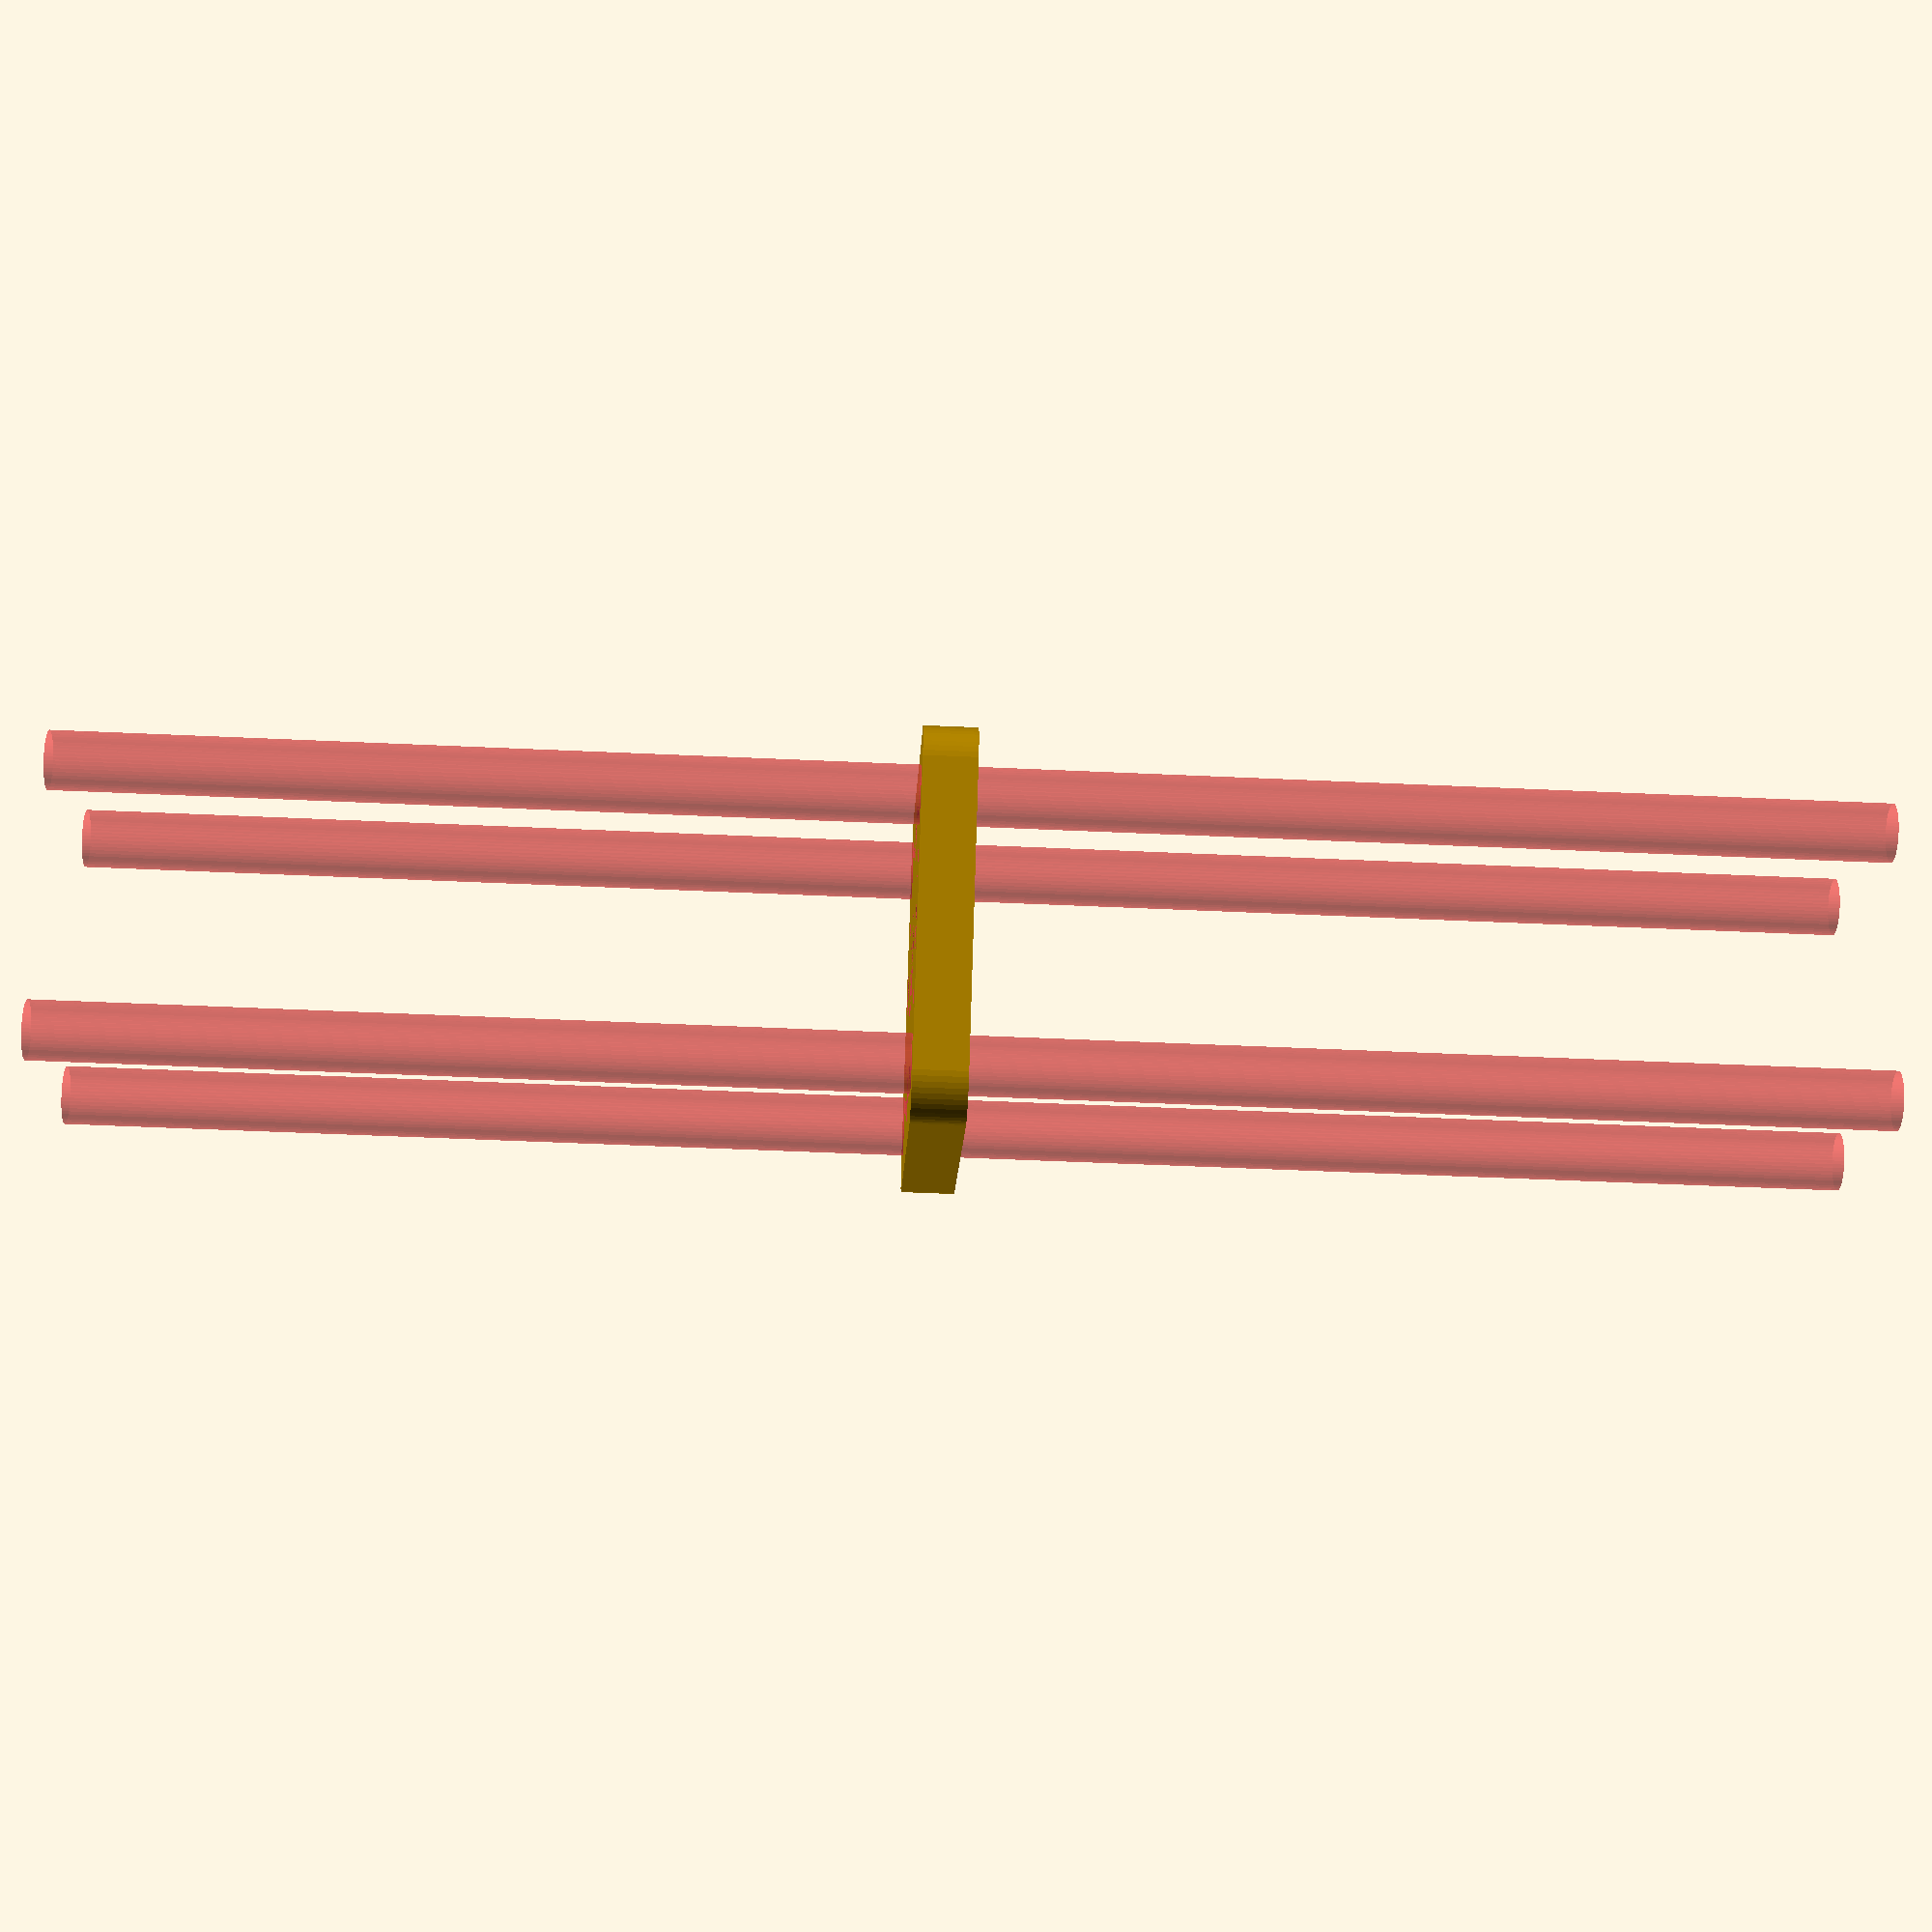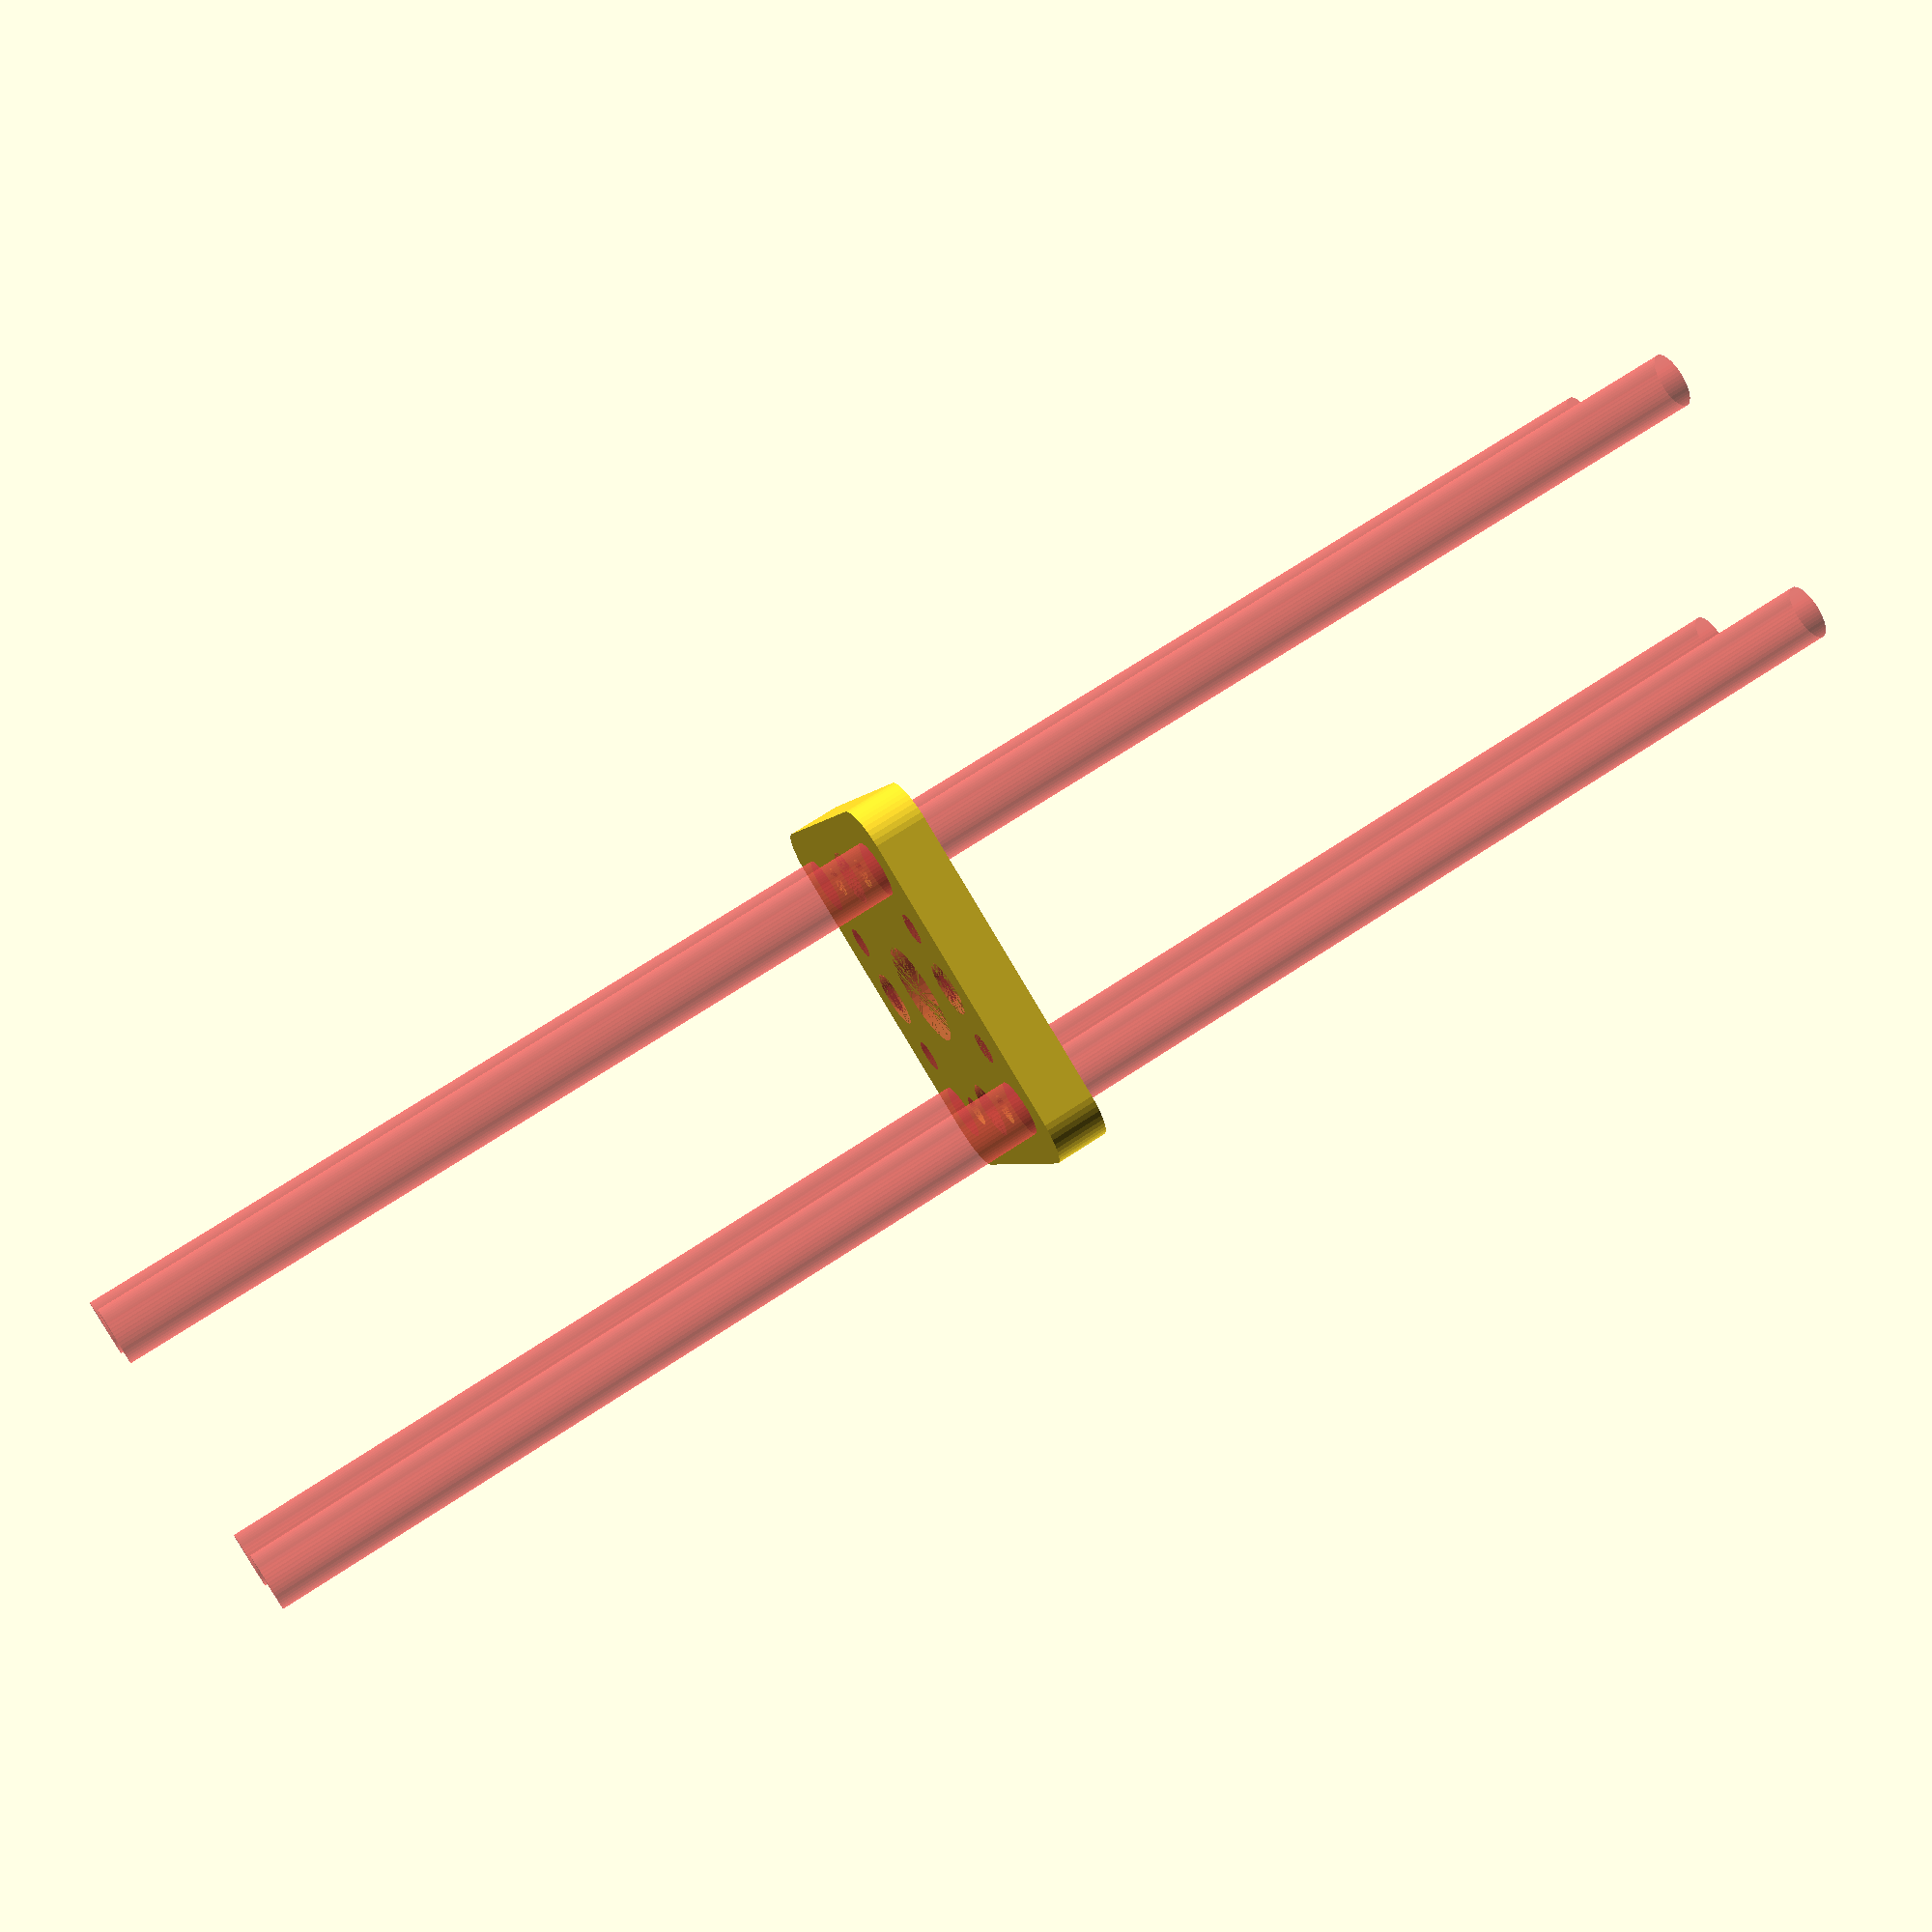
<openscad>
$fn = 50;


difference() {
	union() {
		hull() {
			translate(v = [-17.0000000000, 17.0000000000, 0]) {
				cylinder(h = 6, r = 5);
			}
			translate(v = [17.0000000000, 17.0000000000, 0]) {
				cylinder(h = 6, r = 5);
			}
			translate(v = [-17.0000000000, -17.0000000000, 0]) {
				cylinder(h = 6, r = 5);
			}
			translate(v = [17.0000000000, -17.0000000000, 0]) {
				cylinder(h = 6, r = 5);
			}
		}
	}
	union() {
		#translate(v = [-15.0000000000, -15.0000000000, 0]) {
			cylinder(h = 6, r = 3.2500000000);
		}
		#translate(v = [-15.0000000000, 0.0000000000, 0]) {
			cylinder(h = 6, r = 3.2500000000);
		}
		#translate(v = [-15.0000000000, 15.0000000000, 0]) {
			cylinder(h = 6, r = 3.2500000000);
		}
		#translate(v = [15.0000000000, -15.0000000000, 0]) {
			cylinder(h = 6, r = 3.2500000000);
		}
		#translate(v = [15.0000000000, 0.0000000000, 0]) {
			cylinder(h = 6, r = 3.2500000000);
		}
		#translate(v = [15.0000000000, 15.0000000000, 0]) {
			cylinder(h = 6, r = 3.2500000000);
		}
		#translate(v = [-15.0000000000, 15.0000000000, 0]) {
			cylinder(h = 6, r = 3.2500000000);
		}
		#translate(v = [0.0000000000, 15.0000000000, 0]) {
			cylinder(h = 6, r = 3.2500000000);
		}
		#translate(v = [15.0000000000, 15.0000000000, 0]) {
			cylinder(h = 6, r = 3.2500000000);
		}
		#translate(v = [-15.0000000000, -15.0000000000, 0]) {
			cylinder(h = 6, r = 3.2500000000);
		}
		#translate(v = [0.0000000000, -15.0000000000, 0]) {
			cylinder(h = 6, r = 3.2500000000);
		}
		#translate(v = [15.0000000000, -15.0000000000, 0]) {
			cylinder(h = 6, r = 3.2500000000);
		}
		#translate(v = [-15.0000000000, -15.0000000000, -100.0000000000]) {
			cylinder(h = 200, r = 3.2500000000);
		}
		#translate(v = [-15.0000000000, 15.0000000000, -100.0000000000]) {
			cylinder(h = 200, r = 3.2500000000);
		}
		#translate(v = [15.0000000000, -15.0000000000, -100.0000000000]) {
			cylinder(h = 200, r = 3.2500000000);
		}
		#translate(v = [15.0000000000, 15.0000000000, -100.0000000000]) {
			cylinder(h = 200, r = 3.2500000000);
		}
		#translate(v = [-15.0000000000, -15.0000000000, 0]) {
			cylinder(h = 6, r = 1.8000000000);
		}
		#translate(v = [-15.0000000000, -7.5000000000, 0]) {
			cylinder(h = 6, r = 1.8000000000);
		}
		#translate(v = [-15.0000000000, 0.0000000000, 0]) {
			cylinder(h = 6, r = 1.8000000000);
		}
		#translate(v = [-15.0000000000, 7.5000000000, 0]) {
			cylinder(h = 6, r = 1.8000000000);
		}
		#translate(v = [-15.0000000000, 15.0000000000, 0]) {
			cylinder(h = 6, r = 1.8000000000);
		}
		#translate(v = [15.0000000000, -15.0000000000, 0]) {
			cylinder(h = 6, r = 1.8000000000);
		}
		#translate(v = [15.0000000000, -7.5000000000, 0]) {
			cylinder(h = 6, r = 1.8000000000);
		}
		#translate(v = [15.0000000000, 0.0000000000, 0]) {
			cylinder(h = 6, r = 1.8000000000);
		}
		#translate(v = [15.0000000000, 7.5000000000, 0]) {
			cylinder(h = 6, r = 1.8000000000);
		}
		#translate(v = [15.0000000000, 15.0000000000, 0]) {
			cylinder(h = 6, r = 1.8000000000);
		}
		#translate(v = [-15.0000000000, 15.0000000000, 0]) {
			cylinder(h = 6, r = 1.8000000000);
		}
		#translate(v = [-7.5000000000, 15.0000000000, 0]) {
			cylinder(h = 6, r = 1.8000000000);
		}
		#translate(v = [0.0000000000, 15.0000000000, 0]) {
			cylinder(h = 6, r = 1.8000000000);
		}
		#translate(v = [7.5000000000, 15.0000000000, 0]) {
			cylinder(h = 6, r = 1.8000000000);
		}
		#translate(v = [15.0000000000, 15.0000000000, 0]) {
			cylinder(h = 6, r = 1.8000000000);
		}
		#translate(v = [-15.0000000000, -15.0000000000, 0]) {
			cylinder(h = 6, r = 1.8000000000);
		}
		#translate(v = [-7.5000000000, -15.0000000000, 0]) {
			cylinder(h = 6, r = 1.8000000000);
		}
		#translate(v = [0.0000000000, -15.0000000000, 0]) {
			cylinder(h = 6, r = 1.8000000000);
		}
		#translate(v = [7.5000000000, -15.0000000000, 0]) {
			cylinder(h = 6, r = 1.8000000000);
		}
		#translate(v = [15.0000000000, -15.0000000000, 0]) {
			cylinder(h = 6, r = 1.8000000000);
		}
		#translate(v = [-15.0000000000, -15.0000000000, 0]) {
			cylinder(h = 6, r = 1.8000000000);
		}
		#translate(v = [-15.0000000000, -7.5000000000, 0]) {
			cylinder(h = 6, r = 1.8000000000);
		}
		#translate(v = [-15.0000000000, 0.0000000000, 0]) {
			cylinder(h = 6, r = 1.8000000000);
		}
		#translate(v = [-15.0000000000, 7.5000000000, 0]) {
			cylinder(h = 6, r = 1.8000000000);
		}
		#translate(v = [-15.0000000000, 15.0000000000, 0]) {
			cylinder(h = 6, r = 1.8000000000);
		}
		#translate(v = [15.0000000000, -15.0000000000, 0]) {
			cylinder(h = 6, r = 1.8000000000);
		}
		#translate(v = [15.0000000000, -7.5000000000, 0]) {
			cylinder(h = 6, r = 1.8000000000);
		}
		#translate(v = [15.0000000000, 0.0000000000, 0]) {
			cylinder(h = 6, r = 1.8000000000);
		}
		#translate(v = [15.0000000000, 7.5000000000, 0]) {
			cylinder(h = 6, r = 1.8000000000);
		}
		#translate(v = [15.0000000000, 15.0000000000, 0]) {
			cylinder(h = 6, r = 1.8000000000);
		}
		#translate(v = [-15.0000000000, 15.0000000000, 0]) {
			cylinder(h = 6, r = 1.8000000000);
		}
		#translate(v = [-7.5000000000, 15.0000000000, 0]) {
			cylinder(h = 6, r = 1.8000000000);
		}
		#translate(v = [0.0000000000, 15.0000000000, 0]) {
			cylinder(h = 6, r = 1.8000000000);
		}
		#translate(v = [7.5000000000, 15.0000000000, 0]) {
			cylinder(h = 6, r = 1.8000000000);
		}
		#translate(v = [15.0000000000, 15.0000000000, 0]) {
			cylinder(h = 6, r = 1.8000000000);
		}
		#translate(v = [-15.0000000000, -15.0000000000, 0]) {
			cylinder(h = 6, r = 1.8000000000);
		}
		#translate(v = [-7.5000000000, -15.0000000000, 0]) {
			cylinder(h = 6, r = 1.8000000000);
		}
		#translate(v = [0.0000000000, -15.0000000000, 0]) {
			cylinder(h = 6, r = 1.8000000000);
		}
		#translate(v = [7.5000000000, -15.0000000000, 0]) {
			cylinder(h = 6, r = 1.8000000000);
		}
		#translate(v = [15.0000000000, -15.0000000000, 0]) {
			cylinder(h = 6, r = 1.8000000000);
		}
		#translate(v = [-15.0000000000, -15.0000000000, 0]) {
			cylinder(h = 6, r = 1.8000000000);
		}
		#translate(v = [-15.0000000000, -7.5000000000, 0]) {
			cylinder(h = 6, r = 1.8000000000);
		}
		#translate(v = [-15.0000000000, 0.0000000000, 0]) {
			cylinder(h = 6, r = 1.8000000000);
		}
		#translate(v = [-15.0000000000, 7.5000000000, 0]) {
			cylinder(h = 6, r = 1.8000000000);
		}
		#translate(v = [-15.0000000000, 15.0000000000, 0]) {
			cylinder(h = 6, r = 1.8000000000);
		}
		#translate(v = [15.0000000000, -15.0000000000, 0]) {
			cylinder(h = 6, r = 1.8000000000);
		}
		#translate(v = [15.0000000000, -7.5000000000, 0]) {
			cylinder(h = 6, r = 1.8000000000);
		}
		#translate(v = [15.0000000000, 0.0000000000, 0]) {
			cylinder(h = 6, r = 1.8000000000);
		}
		#translate(v = [15.0000000000, 7.5000000000, 0]) {
			cylinder(h = 6, r = 1.8000000000);
		}
		#translate(v = [15.0000000000, 15.0000000000, 0]) {
			cylinder(h = 6, r = 1.8000000000);
		}
		#translate(v = [-15.0000000000, 15.0000000000, 0]) {
			cylinder(h = 6, r = 1.8000000000);
		}
		#translate(v = [-7.5000000000, 15.0000000000, 0]) {
			cylinder(h = 6, r = 1.8000000000);
		}
		#translate(v = [0.0000000000, 15.0000000000, 0]) {
			cylinder(h = 6, r = 1.8000000000);
		}
		#translate(v = [7.5000000000, 15.0000000000, 0]) {
			cylinder(h = 6, r = 1.8000000000);
		}
		#translate(v = [15.0000000000, 15.0000000000, 0]) {
			cylinder(h = 6, r = 1.8000000000);
		}
		#translate(v = [-15.0000000000, -15.0000000000, 0]) {
			cylinder(h = 6, r = 1.8000000000);
		}
		#translate(v = [-7.5000000000, -15.0000000000, 0]) {
			cylinder(h = 6, r = 1.8000000000);
		}
		#translate(v = [0.0000000000, -15.0000000000, 0]) {
			cylinder(h = 6, r = 1.8000000000);
		}
		#translate(v = [7.5000000000, -15.0000000000, 0]) {
			cylinder(h = 6, r = 1.8000000000);
		}
		#translate(v = [15.0000000000, -15.0000000000, 0]) {
			cylinder(h = 6, r = 1.8000000000);
		}
		#cylinder(h = 6, r = 6.0000000000);
	}
}
</openscad>
<views>
elev=232.4 azim=307.5 roll=92.8 proj=p view=solid
elev=290.8 azim=201.6 roll=56.4 proj=p view=solid
</views>
